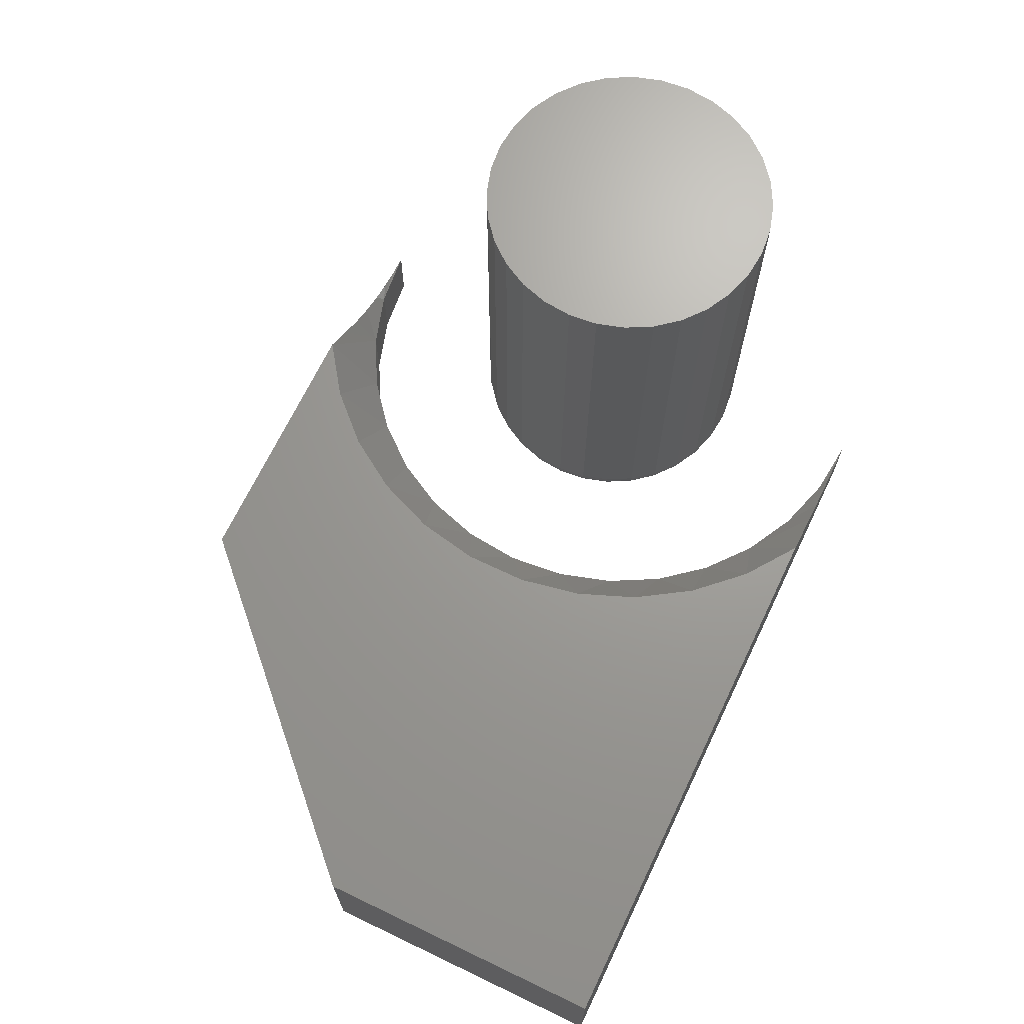
<metadata>
{"format":"stl","ext":"stl","renderer":"f3d","projection":"perspective","resolution":1024,"background":"white","views":[{"elev":68.7,"azim":115.6,"up":"+Z"}]}
</metadata>
<code>
# stl→obj: 382 verts, 756 faces
v 0.75 0.3031 0.1484
v 0.1741 0.3031 0.1484
v 0.2277 0.2648 0.1484
v 0.75 0.003125 0.1484
v 0.273 0.2171 0.1484
v 0.3085 0.1617 0.1484
v 0.3329 0.1006 0.1484
v 0.3453 0.03602 0.1484
v 0.3453 -0.02977 0.1484
v 0.45 -0.2969 0.1484
v 0.3329 -0.09439 0.1484
v 0.3085 -0.1555 0.1484
v 0.273 -0.2109 0.1484
v 0.2277 -0.2586 0.1484
v 0.1741 -0.2969 0.1484
v 0.3 0.003125 0
v 0.2942 0.06165 0.07031
v 0.2942 0.06165 0
v 0.2772 0.1179 0.07031
v 0.2772 0.1179 0
v 0.2494 0.1698 0.07031
v 0.2494 0.1698 0
v 0.2121 0.2153 0.07031
v 0.2121 0.2153 0
v 0.1667 0.2526 0.07031
v 0.1667 0.2526 0
v 0.1148 0.2803 0.07031
v 0.1148 0.2803 0
v 0.05853 0.2974 0.07031
v 0.05853 0.2974 0
v 0 0.3031 0.07031
v 0 0.3031 0
v 0.3 0.003125 0.07031
v 0.2942 -0.0554 0
v 0.2942 -0.0554 0.07031
v 0.2772 -0.1117 0
v 0.2772 -0.1117 0.07031
v 0.2494 -0.1635 0
v 0.2494 -0.1635 0.07031
v 0.2121 -0.209 0
v 0.2121 -0.209 0.07031
v 0.1667 -0.2463 0
v 0.1667 -0.2463 0.07031
v 0.1148 -0.274 0
v 0.1148 -0.274 0.07031
v 0.05853 -0.2911 0
v 0.05853 -0.2911 0.07031
v 0 -0.2969 0
v 0 -0.2969 0.07031
v 0.02191 0.3031 0.07164
v 0.04405 0.3031 0.07567
v 0.0672 0.3031 0.0827
v 0.09113 0.3031 0.09287
v 0.117 0.3031 0.107
v 0.75 0.3031 0
v 0.45 -0.2969 0
v 0.117 -0.2969 0.107
v 0.09113 -0.2969 0.09287
v 0.0672 -0.2969 0.0827
v 0.04405 -0.2969 0.07567
v 0.02191 -0.2969 0.07164
v 0.75 0.003125 0
v 0.007072 0.1129 0
v 0.0291 0.1107 0
v -0.01496 0.1107 0
v -0.03614 0.1043 0
v 0.05028 0.1043 0
v -0.05566 0.09388 0
v 0.0698 0.09388 0
v 0.05028 -0.1043 0
v -0.03614 -0.1043 0
v 0.0698 -0.09388 0
v -0.01496 -0.1107 0
v 0.0291 -0.1107 0
v 0.007072 -0.1129 0
v -0.05566 -0.09388 0
v -0.07277 -0.07984 0
v 0.08691 -0.07984 0
v -0.08681 -0.06273 0
v 0.101 -0.06273 0
v -0.09724 -0.04321 0
v 0.1114 -0.04321 0
v -0.1037 -0.02203 0
v 0.1178 -0.02203 0
v -0.1058 5.737e-17 0
v 0.12 -1.345e-16 0
v -0.1037 0.02203 0
v 0.1178 0.02203 0
v -0.09724 0.04321 0
v 0.1114 0.04321 0
v -0.08681 0.06273 0
v 0.101 0.06273 0
v -0.07277 0.07984 0
v 0.08691 0.07984 0
v 0.159 -3.722e-17 0.03906
v 0.159 0 0.4531
v 0.1561 -0.02965 0.03906
v 0.1561 -0.02965 0.4531
v 0.1475 -0.05816 0.03906
v 0.1475 -0.05816 0.4531
v 0.1334 -0.08443 0.03906
v 0.1334 -0.08443 0.4531
v 0.1145 -0.1075 0.03906
v 0.1145 -0.1075 0.4531
v 0.0915 -0.1264 0.03906
v 0.0915 -0.1264 0.4531
v 0.06523 -0.1404 0.03906
v 0.06523 -0.1404 0.4531
v 0.03672 -0.1491 0.03906
v 0.03672 -0.1491 0.4531
v 0.007072 -0.152 0.03906
v 0.007072 -0.152 0.4531
v -0.02258 -0.1491 0.03906
v -0.02258 -0.1491 0.4531
v -0.05109 -0.1404 0.03906
v -0.05109 -0.1404 0.4531
v -0.07736 -0.1264 0.03906
v -0.07736 -0.1264 0.4531
v -0.1004 -0.1075 0.03906
v -0.1004 -0.1075 0.4531
v -0.1193 -0.08443 0.03906
v -0.1193 -0.08443 0.4531
v -0.1333 -0.05816 0.03906
v -0.1333 -0.05816 0.4531
v -0.142 -0.02965 0.03906
v -0.142 -0.02965 0.4531
v -0.1449 1.861e-17 0.03906
v -0.1449 1.861e-17 0.4531
v -0.142 0.02965 0.03906
v -0.142 0.02965 0.4531
v -0.1333 0.05816 0.03906
v -0.1333 0.05816 0.4531
v -0.1193 0.08443 0.03906
v -0.1193 0.08443 0.4531
v -0.1004 0.1075 0.03906
v -0.1004 0.1075 0.4531
v -0.07736 0.1264 0.03906
v -0.07736 0.1264 0.4531
v -0.05109 0.1404 0.03906
v -0.05109 0.1404 0.4531
v -0.02258 0.1491 0.03906
v -0.02258 0.1491 0.4531
v 0.007072 0.152 0.03906
v 0.007072 0.152 0.4531
v 0.03672 0.1491 0.03906
v 0.03672 0.1491 0.4531
v 0.06523 0.1404 0.03906
v 0.06523 0.1404 0.4531
v 0.0915 0.1264 0.03906
v 0.0915 0.1264 0.4531
v 0.1145 0.1075 0.03906
v 0.1145 0.1075 0.4531
v 0.1334 0.08443 0.03906
v 0.1334 0.08443 0.4531
v 0.1475 0.05816 0.03906
v 0.1475 0.05816 0.4531
v 0.1561 0.02965 0.03906
v 0.1561 0.02965 0.4531
v -0.1442 5.551e-17 0.03144
v -0.1412 0.0295 0.03144
v -0.1419 6.939e-17 0.02411
v -0.1391 0.02907 0.02411
v -0.1383 5.551e-17 0.01736
v -0.1355 0.02836 0.01736
v -0.1335 6.245e-17 0.01144
v -0.1308 0.02742 0.01144
v -0.1275 5.551e-17 0.006583
v -0.125 0.02626 0.006583
v -0.1208 4.857e-17 0.002973
v -0.1183 0.02494 0.002973
v -0.1135 4.857e-17 0.0007506
v -0.1111 0.02351 0.0007506
v 0.1554 0.0295 0.03144
v 0.1583 -2.498e-16 0.03144
v 0.1532 0.02907 0.02411
v 0.1561 -2.637e-16 0.02411
v 0.1497 0.02836 0.01736
v 0.1525 -2.498e-16 0.01736
v 0.1449 0.02742 0.01144
v 0.1476 -2.429e-16 0.01144
v 0.1391 0.02626 0.006583
v 0.1417 -2.359e-16 0.006583
v 0.1325 0.02494 0.002973
v 0.1349 -2.22e-16 0.002973
v 0.1253 0.02351 0.0007506
v 0.1276 -2.082e-16 0.0007506
v 0.1468 0.05787 0.03144
v 0.1447 0.05702 0.02411
v 0.1414 0.05564 0.01736
v 0.1369 0.05378 0.01144
v 0.1314 0.05151 0.006583
v 0.1252 0.04893 0.002973
v 0.1184 0.04613 0.0007506
v 0.1328 0.08402 0.03144
v 0.131 0.08278 0.02411
v 0.128 0.08077 0.01736
v 0.1239 0.07808 0.01144
v 0.119 0.07479 0.006583
v 0.1134 0.07104 0.002973
v 0.1073 0.06696 0.0007506
v 0.114 0.1069 0.03144
v 0.1124 0.1054 0.02411
v 0.1099 0.1028 0.01736
v 0.1064 0.09937 0.01144
v 0.1023 0.09519 0.006583
v 0.09748 0.09041 0.002973
v 0.0923 0.08523 0.0007506
v 0.09109 0.1257 0.03144
v 0.08985 0.1239 0.02411
v 0.08785 0.1209 0.01736
v 0.08515 0.1168 0.01144
v 0.08186 0.1119 0.006583
v 0.07811 0.1063 0.002973
v 0.07404 0.1002 0.0007506
v 0.06494 0.1397 0.03144
v 0.06409 0.1377 0.02411
v 0.06271 0.1343 0.01736
v 0.06085 0.1298 0.01144
v 0.05859 0.1244 0.006583
v 0.056 0.1181 0.002973
v 0.0532 0.1114 0.0007506
v 0.03657 0.1483 0.03144
v 0.03614 0.1461 0.02411
v 0.03544 0.1426 0.01736
v 0.03449 0.1378 0.01144
v 0.03333 0.132 0.006583
v 0.03202 0.1254 0.002973
v 0.03059 0.1182 0.0007506
v 0.007072 0.1512 0.03144
v 0.007072 0.149 0.02411
v 0.007072 0.1454 0.01736
v 0.007072 0.1405 0.01144
v 0.007072 0.1346 0.006583
v 0.007072 0.1279 0.002973
v 0.007072 0.1205 0.0007506
v -0.02243 0.1483 0.03144
v -0.022 0.1461 0.02411
v -0.02129 0.1426 0.01736
v -0.02034 0.1378 0.01144
v -0.01919 0.132 0.006583
v -0.01787 0.1254 0.002973
v -0.01644 0.1182 0.0007506
v -0.0508 0.1397 0.03144
v -0.04995 0.1377 0.02411
v -0.04857 0.1343 0.01736
v -0.04671 0.1298 0.01144
v -0.04444 0.1244 0.006583
v -0.04186 0.1181 0.002973
v -0.03905 0.1114 0.0007506
v -0.07694 0.1257 0.03144
v -0.07571 0.1239 0.02411
v -0.0737 0.1209 0.01736
v -0.071 0.1168 0.01144
v -0.06771 0.1119 0.006583
v -0.06396 0.1063 0.002973
v -0.05989 0.1002 0.0007506
v -0.09986 0.1069 0.03144
v -0.09829 0.1054 0.02411
v -0.09573 0.1028 0.01736
v -0.0923 0.09937 0.01144
v -0.08811 0.09519 0.006583
v -0.08334 0.09041 0.002973
v -0.07816 0.08523 0.0007506
v -0.1187 0.08402 0.03144
v -0.1168 0.08278 0.02411
v -0.1138 0.08077 0.01736
v -0.1098 0.07808 0.01144
v -0.1049 0.07479 0.006583
v -0.09924 0.07104 0.002973
v -0.09315 0.06696 0.0007506
v -0.1326 0.05787 0.03144
v -0.1306 0.05702 0.02411
v -0.1273 0.05564 0.01736
v -0.1228 0.05378 0.01144
v -0.1173 0.05151 0.006583
v -0.1111 0.04893 0.002973
v -0.1043 0.04613 0.0007506
v 0.1554 -0.0295 0.03144
v 0.1532 -0.02907 0.02411
v 0.1497 -0.02836 0.01736
v 0.1449 -0.02742 0.01144
v 0.1391 -0.02626 0.006583
v 0.1325 -0.02494 0.002973
v 0.1253 -0.02351 0.0007506
v -0.1412 -0.0295 0.03144
v -0.1391 -0.02907 0.02411
v -0.1355 -0.02836 0.01736
v -0.1308 -0.02742 0.01144
v -0.125 -0.02626 0.006583
v -0.1183 -0.02494 0.002973
v -0.1111 -0.02351 0.0007506
v -0.1326 -0.05787 0.03144
v -0.1306 -0.05702 0.02411
v -0.1273 -0.05564 0.01736
v -0.1228 -0.05378 0.01144
v -0.1173 -0.05151 0.006583
v -0.1111 -0.04893 0.002973
v -0.1043 -0.04613 0.0007506
v -0.1187 -0.08402 0.03144
v -0.1168 -0.08278 0.02411
v -0.1138 -0.08077 0.01736
v -0.1098 -0.07808 0.01144
v -0.1049 -0.07479 0.006583
v -0.09924 -0.07104 0.002973
v -0.09315 -0.06696 0.0007506
v -0.09986 -0.1069 0.03144
v -0.09829 -0.1054 0.02411
v -0.09573 -0.1028 0.01736
v -0.0923 -0.09937 0.01144
v -0.08811 -0.09519 0.006583
v -0.08334 -0.09041 0.002973
v -0.07816 -0.08523 0.0007506
v -0.07694 -0.1257 0.03144
v -0.07571 -0.1239 0.02411
v -0.0737 -0.1209 0.01736
v -0.071 -0.1168 0.01144
v -0.06771 -0.1119 0.006583
v -0.06396 -0.1063 0.002973
v -0.05989 -0.1002 0.0007506
v -0.0508 -0.1397 0.03144
v -0.04995 -0.1377 0.02411
v -0.04857 -0.1343 0.01736
v -0.04671 -0.1298 0.01144
v -0.04444 -0.1244 0.006583
v -0.04186 -0.1181 0.002973
v -0.03905 -0.1114 0.0007506
v -0.02243 -0.1483 0.03144
v -0.022 -0.1461 0.02411
v -0.02129 -0.1426 0.01736
v -0.02034 -0.1378 0.01144
v -0.01919 -0.132 0.006583
v -0.01787 -0.1254 0.002973
v -0.01644 -0.1182 0.0007506
v 0.007072 -0.1512 0.03144
v 0.007072 -0.149 0.02411
v 0.007072 -0.1454 0.01736
v 0.007072 -0.1405 0.01144
v 0.007072 -0.1346 0.006583
v 0.007072 -0.1279 0.002973
v 0.007072 -0.1205 0.0007506
v 0.03657 -0.1483 0.03144
v 0.03614 -0.1461 0.02411
v 0.03544 -0.1426 0.01736
v 0.03449 -0.1378 0.01144
v 0.03333 -0.132 0.006583
v 0.03202 -0.1254 0.002973
v 0.03059 -0.1182 0.0007506
v 0.06494 -0.1397 0.03144
v 0.06409 -0.1377 0.02411
v 0.06271 -0.1343 0.01736
v 0.06085 -0.1298 0.01144
v 0.05859 -0.1244 0.006583
v 0.056 -0.1181 0.002973
v 0.0532 -0.1114 0.0007506
v 0.09109 -0.1257 0.03144
v 0.08985 -0.1239 0.02411
v 0.08785 -0.1209 0.01736
v 0.08515 -0.1168 0.01144
v 0.08186 -0.1119 0.006583
v 0.07811 -0.1063 0.002973
v 0.07404 -0.1002 0.0007506
v 0.114 -0.1069 0.03144
v 0.1124 -0.1054 0.02411
v 0.1099 -0.1028 0.01736
v 0.1064 -0.09937 0.01144
v 0.1023 -0.09519 0.006583
v 0.09748 -0.09041 0.002973
v 0.0923 -0.08523 0.0007506
v 0.1328 -0.08402 0.03144
v 0.131 -0.08278 0.02411
v 0.128 -0.08077 0.01736
v 0.1239 -0.07808 0.01144
v 0.119 -0.07479 0.006583
v 0.1134 -0.07104 0.002973
v 0.1073 -0.06696 0.0007506
v 0.1468 -0.05787 0.03144
v 0.1447 -0.05702 0.02411
v 0.1414 -0.05564 0.01736
v 0.1369 -0.05378 0.01144
v 0.1314 -0.05151 0.006583
v 0.1252 -0.04893 0.002973
v 0.1184 -0.04613 0.0007506
f 1 2 3
f 4 1 3
f 4 3 5
f 4 5 6
f 4 6 7
f 4 7 8
f 4 8 9
f 4 9 10
f 10 9 11
f 10 11 12
f 10 12 13
f 10 13 14
f 10 14 15
f 16 17 18
f 18 17 19
f 18 19 20
f 20 19 21
f 20 21 22
f 22 21 23
f 22 23 24
f 24 23 25
f 24 25 26
f 26 25 27
f 26 27 28
f 28 27 29
f 28 29 30
f 30 29 31
f 30 31 32
f 17 16 33
f 33 16 34
f 33 34 35
f 35 34 36
f 35 36 37
f 37 36 38
f 37 38 39
f 39 38 40
f 39 40 41
f 41 40 42
f 41 42 43
f 43 42 44
f 43 44 45
f 45 44 46
f 45 46 47
f 47 46 48
f 47 48 49
f 32 31 50
f 32 50 51
f 32 51 52
f 32 52 53
f 32 53 54
f 32 54 2
f 32 2 1
f 32 1 55
f 48 56 10
f 48 10 15
f 48 15 57
f 48 57 58
f 48 58 59
f 48 59 60
f 48 60 61
f 48 61 49
f 59 58 45
f 47 59 45
f 47 60 59
f 14 41 43
f 14 43 15
f 13 12 39
f 41 13 39
f 41 14 13
f 12 11 37
f 39 12 37
f 11 9 35
f 37 11 35
f 9 8 33
f 35 9 33
f 19 17 7
f 17 8 7
f 33 8 17
f 6 5 21
f 19 6 21
f 19 7 6
f 5 3 23
f 21 5 23
f 3 25 23
f 25 3 2
f 51 50 29
f 29 52 51
f 27 52 29
f 53 52 27
f 29 50 31
f 61 60 47
f 61 47 49
f 58 57 45
f 45 57 15
f 45 15 43
f 53 27 54
f 54 27 25
f 54 25 2
f 62 56 34
f 62 34 16
f 62 16 18
f 62 18 20
f 62 20 22
f 62 22 24
f 62 24 26
f 55 62 26
f 55 26 28
f 55 28 30
f 55 30 32
f 56 48 46
f 56 46 44
f 56 44 42
f 56 42 40
f 56 40 38
f 56 38 36
f 56 36 34
f 4 62 1
f 1 62 55
f 10 56 4
f 4 56 62
f 63 64 65
f 66 65 64
f 67 66 64
f 68 66 67
f 69 68 67
f 70 71 72
f 73 71 70
f 74 73 70
f 75 73 74
f 71 76 72
f 72 76 77
f 72 77 78
f 78 77 79
f 78 79 80
f 80 79 81
f 80 81 82
f 82 81 83
f 82 83 84
f 84 83 85
f 84 85 86
f 86 85 87
f 86 87 88
f 88 87 89
f 88 89 90
f 90 89 91
f 90 91 92
f 92 91 93
f 92 93 94
f 94 93 68
f 94 68 69
f 95 96 97
f 97 96 98
f 97 98 99
f 99 98 100
f 99 100 101
f 101 100 102
f 101 102 103
f 103 102 104
f 103 104 105
f 105 104 106
f 105 106 107
f 107 106 108
f 107 108 109
f 109 108 110
f 109 110 111
f 111 110 112
f 111 112 113
f 113 112 114
f 113 114 115
f 115 114 116
f 115 116 117
f 117 116 118
f 117 118 119
f 119 118 120
f 119 120 121
f 121 120 122
f 121 122 123
f 123 122 124
f 123 124 125
f 125 124 126
f 125 126 127
f 127 126 128
f 127 128 129
f 129 128 130
f 129 130 131
f 131 130 132
f 131 132 133
f 133 132 134
f 133 134 135
f 135 134 136
f 135 136 137
f 137 136 138
f 137 138 139
f 139 138 140
f 139 140 141
f 141 140 142
f 141 142 143
f 143 142 144
f 143 144 145
f 145 144 146
f 145 146 147
f 147 146 148
f 147 148 149
f 149 148 150
f 149 150 151
f 151 150 152
f 151 152 153
f 153 152 154
f 153 154 155
f 155 154 156
f 155 156 157
f 157 156 158
f 157 158 95
f 95 158 96
f 127 129 159
f 159 129 160
f 159 160 161
f 161 160 162
f 161 162 163
f 163 162 164
f 163 164 165
f 165 164 166
f 165 166 167
f 167 166 168
f 167 168 169
f 169 168 170
f 169 170 171
f 171 170 172
f 171 172 85
f 85 172 87
f 157 95 173
f 173 95 174
f 173 174 175
f 175 174 176
f 175 176 177
f 177 176 178
f 177 178 179
f 179 178 180
f 179 180 181
f 181 180 182
f 181 182 183
f 183 182 184
f 183 184 185
f 185 184 186
f 185 186 88
f 88 186 86
f 155 157 187
f 187 157 173
f 187 173 188
f 188 173 175
f 188 175 189
f 189 175 177
f 189 177 190
f 190 177 179
f 190 179 191
f 191 179 181
f 191 181 192
f 192 181 183
f 192 183 193
f 193 183 185
f 193 185 90
f 90 185 88
f 153 155 194
f 194 155 187
f 194 187 195
f 195 187 188
f 195 188 196
f 196 188 189
f 196 189 197
f 197 189 190
f 197 190 198
f 198 190 191
f 198 191 199
f 199 191 192
f 199 192 200
f 200 192 193
f 200 193 92
f 92 193 90
f 151 153 201
f 201 153 194
f 201 194 202
f 202 194 195
f 202 195 203
f 203 195 196
f 203 196 204
f 204 196 197
f 204 197 205
f 205 197 198
f 205 198 206
f 206 198 199
f 206 199 207
f 207 199 200
f 207 200 94
f 94 200 92
f 149 151 208
f 208 151 201
f 208 201 209
f 209 201 202
f 209 202 210
f 210 202 203
f 210 203 211
f 211 203 204
f 211 204 212
f 212 204 205
f 212 205 213
f 213 205 206
f 213 206 214
f 214 206 207
f 214 207 69
f 69 207 94
f 147 149 215
f 215 149 208
f 215 208 216
f 216 208 209
f 216 209 217
f 217 209 210
f 217 210 218
f 218 210 211
f 218 211 219
f 219 211 212
f 219 212 220
f 220 212 213
f 220 213 221
f 221 213 214
f 221 214 67
f 67 214 69
f 145 147 222
f 222 147 215
f 222 215 223
f 223 215 216
f 223 216 224
f 224 216 217
f 224 217 225
f 225 217 218
f 225 218 226
f 226 218 219
f 226 219 227
f 227 219 220
f 227 220 228
f 228 220 221
f 228 221 64
f 64 221 67
f 143 145 229
f 229 145 222
f 229 222 230
f 230 222 223
f 230 223 231
f 231 223 224
f 231 224 232
f 232 224 225
f 232 225 233
f 233 225 226
f 233 226 234
f 234 226 227
f 234 227 235
f 235 227 228
f 235 228 63
f 63 228 64
f 141 143 236
f 236 143 229
f 236 229 237
f 237 229 230
f 237 230 238
f 238 230 231
f 238 231 239
f 239 231 232
f 239 232 240
f 240 232 233
f 240 233 241
f 241 233 234
f 241 234 242
f 242 234 235
f 242 235 65
f 65 235 63
f 139 141 243
f 243 141 236
f 243 236 244
f 244 236 237
f 244 237 245
f 245 237 238
f 245 238 246
f 246 238 239
f 246 239 247
f 247 239 240
f 247 240 248
f 248 240 241
f 248 241 249
f 249 241 242
f 249 242 66
f 66 242 65
f 137 139 250
f 250 139 243
f 250 243 251
f 251 243 244
f 251 244 252
f 252 244 245
f 252 245 253
f 253 245 246
f 253 246 254
f 254 246 247
f 254 247 255
f 255 247 248
f 255 248 256
f 256 248 249
f 256 249 68
f 68 249 66
f 135 137 257
f 257 137 250
f 257 250 258
f 258 250 251
f 258 251 259
f 259 251 252
f 259 252 260
f 260 252 253
f 260 253 261
f 261 253 254
f 261 254 262
f 262 254 255
f 262 255 263
f 263 255 256
f 263 256 93
f 93 256 68
f 133 135 264
f 264 135 257
f 264 257 265
f 265 257 258
f 265 258 266
f 266 258 259
f 266 259 267
f 267 259 260
f 267 260 268
f 268 260 261
f 268 261 269
f 269 261 262
f 269 262 270
f 270 262 263
f 270 263 91
f 91 263 93
f 131 133 271
f 271 133 264
f 271 264 272
f 272 264 265
f 272 265 273
f 273 265 266
f 273 266 274
f 274 266 267
f 274 267 275
f 275 267 268
f 275 268 276
f 276 268 269
f 276 269 277
f 277 269 270
f 277 270 89
f 89 270 91
f 129 131 160
f 160 131 271
f 160 271 162
f 162 271 272
f 162 272 164
f 164 272 273
f 164 273 166
f 166 273 274
f 166 274 168
f 168 274 275
f 168 275 170
f 170 275 276
f 170 276 172
f 172 276 277
f 172 277 87
f 87 277 89
f 95 97 174
f 174 97 278
f 174 278 176
f 176 278 279
f 176 279 178
f 178 279 280
f 178 280 180
f 180 280 281
f 180 281 182
f 182 281 282
f 182 282 184
f 184 282 283
f 184 283 186
f 186 283 284
f 186 284 86
f 86 284 84
f 125 127 285
f 285 127 159
f 285 159 286
f 286 159 161
f 286 161 287
f 287 161 163
f 287 163 288
f 288 163 165
f 288 165 289
f 289 165 167
f 289 167 290
f 290 167 169
f 290 169 291
f 291 169 171
f 291 171 83
f 83 171 85
f 123 125 292
f 292 125 285
f 292 285 293
f 293 285 286
f 293 286 294
f 294 286 287
f 294 287 295
f 295 287 288
f 295 288 296
f 296 288 289
f 296 289 297
f 297 289 290
f 297 290 298
f 298 290 291
f 298 291 81
f 81 291 83
f 121 123 299
f 299 123 292
f 299 292 300
f 300 292 293
f 300 293 301
f 301 293 294
f 301 294 302
f 302 294 295
f 302 295 303
f 303 295 296
f 303 296 304
f 304 296 297
f 304 297 305
f 305 297 298
f 305 298 79
f 79 298 81
f 119 121 306
f 306 121 299
f 306 299 307
f 307 299 300
f 307 300 308
f 308 300 301
f 308 301 309
f 309 301 302
f 309 302 310
f 310 302 303
f 310 303 311
f 311 303 304
f 311 304 312
f 312 304 305
f 312 305 77
f 77 305 79
f 117 119 313
f 313 119 306
f 313 306 314
f 314 306 307
f 314 307 315
f 315 307 308
f 315 308 316
f 316 308 309
f 316 309 317
f 317 309 310
f 317 310 318
f 318 310 311
f 318 311 319
f 319 311 312
f 319 312 76
f 76 312 77
f 115 117 320
f 320 117 313
f 320 313 321
f 321 313 314
f 321 314 322
f 322 314 315
f 322 315 323
f 323 315 316
f 323 316 324
f 324 316 317
f 324 317 325
f 325 317 318
f 325 318 326
f 326 318 319
f 326 319 71
f 71 319 76
f 113 115 327
f 327 115 320
f 327 320 328
f 328 320 321
f 328 321 329
f 329 321 322
f 329 322 330
f 330 322 323
f 330 323 331
f 331 323 324
f 331 324 332
f 332 324 325
f 332 325 333
f 333 325 326
f 333 326 73
f 73 326 71
f 111 113 334
f 334 113 327
f 334 327 335
f 335 327 328
f 335 328 336
f 336 328 329
f 336 329 337
f 337 329 330
f 337 330 338
f 338 330 331
f 338 331 339
f 339 331 332
f 339 332 340
f 340 332 333
f 340 333 75
f 75 333 73
f 109 111 341
f 341 111 334
f 341 334 342
f 342 334 335
f 342 335 343
f 343 335 336
f 343 336 344
f 344 336 337
f 344 337 345
f 345 337 338
f 345 338 346
f 346 338 339
f 346 339 347
f 347 339 340
f 347 340 74
f 74 340 75
f 107 109 348
f 348 109 341
f 348 341 349
f 349 341 342
f 349 342 350
f 350 342 343
f 350 343 351
f 351 343 344
f 351 344 352
f 352 344 345
f 352 345 353
f 353 345 346
f 353 346 354
f 354 346 347
f 354 347 70
f 70 347 74
f 105 107 355
f 355 107 348
f 355 348 356
f 356 348 349
f 356 349 357
f 357 349 350
f 357 350 358
f 358 350 351
f 358 351 359
f 359 351 352
f 359 352 360
f 360 352 353
f 360 353 361
f 361 353 354
f 361 354 72
f 72 354 70
f 103 105 362
f 362 105 355
f 362 355 363
f 363 355 356
f 363 356 364
f 364 356 357
f 364 357 365
f 365 357 358
f 365 358 366
f 366 358 359
f 366 359 367
f 367 359 360
f 367 360 368
f 368 360 361
f 368 361 78
f 78 361 72
f 101 103 369
f 369 103 362
f 369 362 370
f 370 362 363
f 370 363 371
f 371 363 364
f 371 364 372
f 372 364 365
f 372 365 373
f 373 365 366
f 373 366 374
f 374 366 367
f 374 367 375
f 375 367 368
f 375 368 80
f 80 368 78
f 99 101 376
f 376 101 369
f 376 369 377
f 377 369 370
f 377 370 378
f 378 370 371
f 378 371 379
f 379 371 372
f 379 372 380
f 380 372 373
f 380 373 381
f 381 373 374
f 381 374 382
f 382 374 375
f 382 375 82
f 82 375 80
f 97 99 278
f 278 99 376
f 278 376 279
f 279 376 377
f 279 377 280
f 280 377 378
f 280 378 281
f 281 378 379
f 281 379 282
f 282 379 380
f 282 380 283
f 283 380 381
f 283 381 284
f 284 381 382
f 284 382 84
f 84 382 82
f 142 146 144
f 146 142 140
f 146 140 148
f 108 114 110
f 110 114 112
f 148 140 150
f 150 140 138
f 150 138 152
f 152 138 136
f 152 136 154
f 154 136 134
f 154 134 156
f 156 134 132
f 156 132 158
f 158 132 130
f 158 130 96
f 96 130 128
f 96 128 98
f 98 128 126
f 98 126 100
f 100 126 124
f 100 124 102
f 102 124 122
f 102 122 104
f 104 122 120
f 104 120 106
f 106 120 118
f 106 118 108
f 108 118 116
f 108 116 114

</code>
